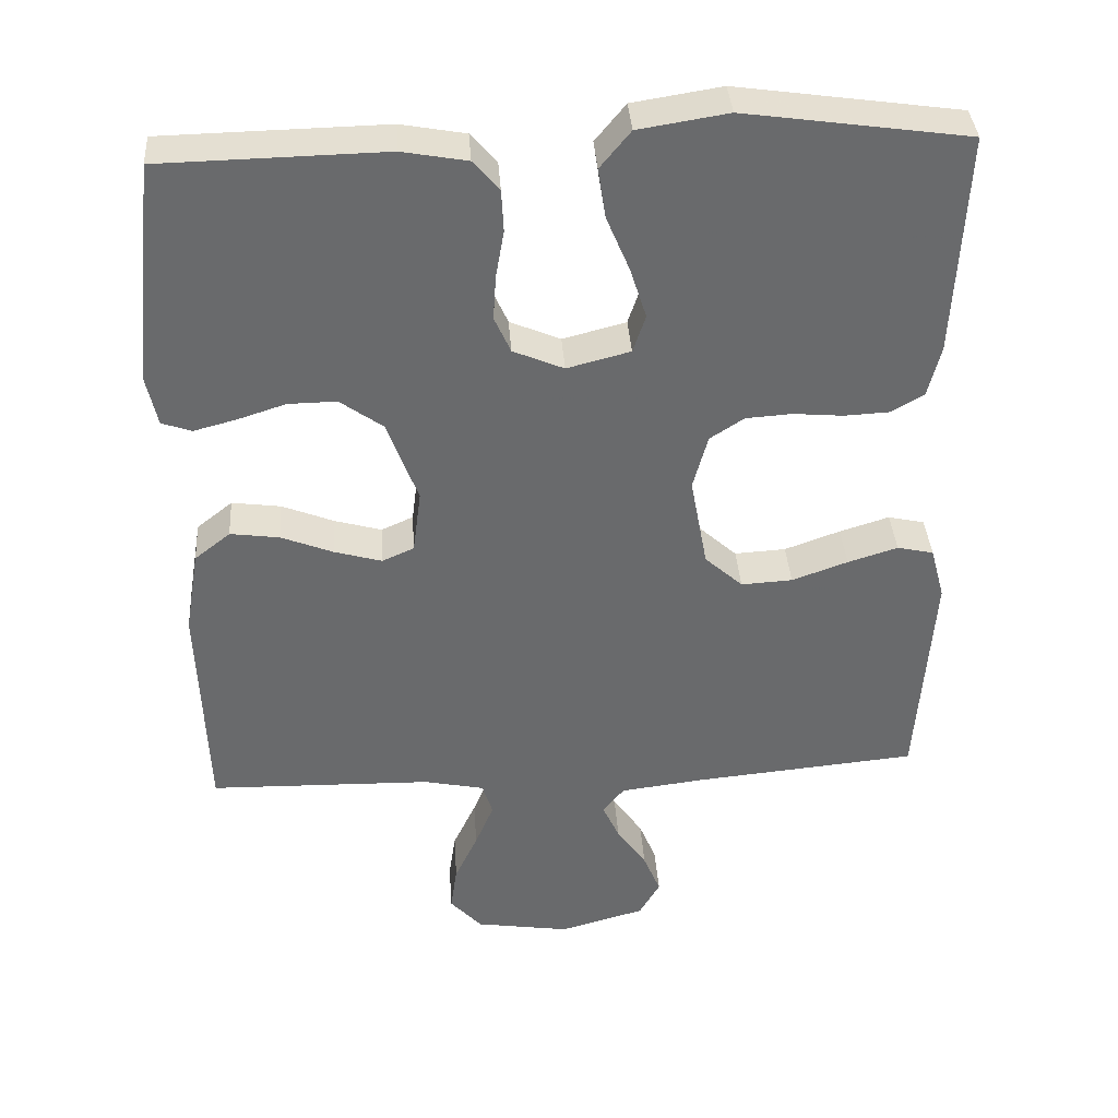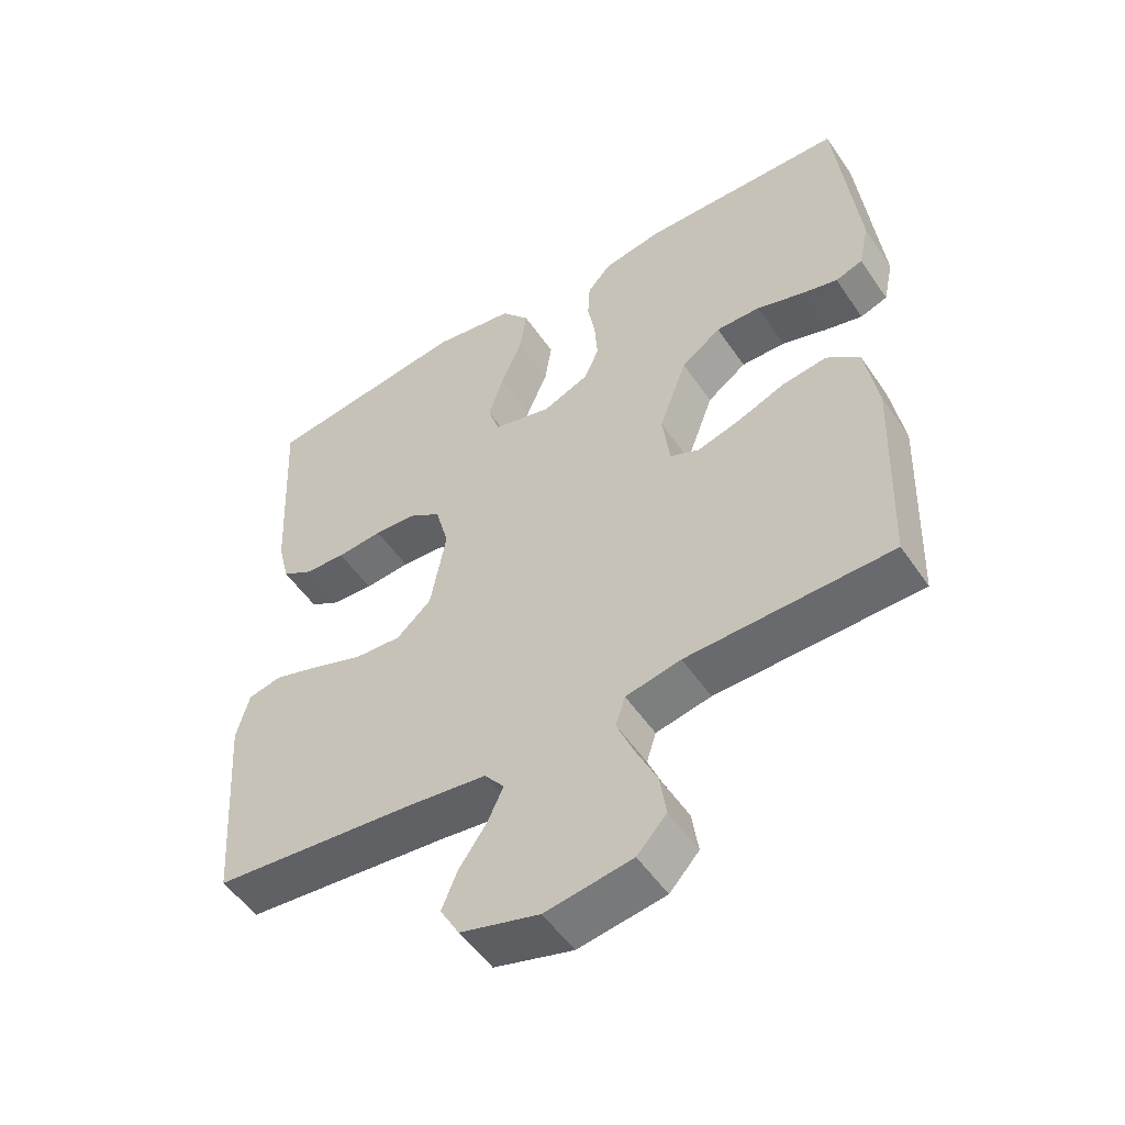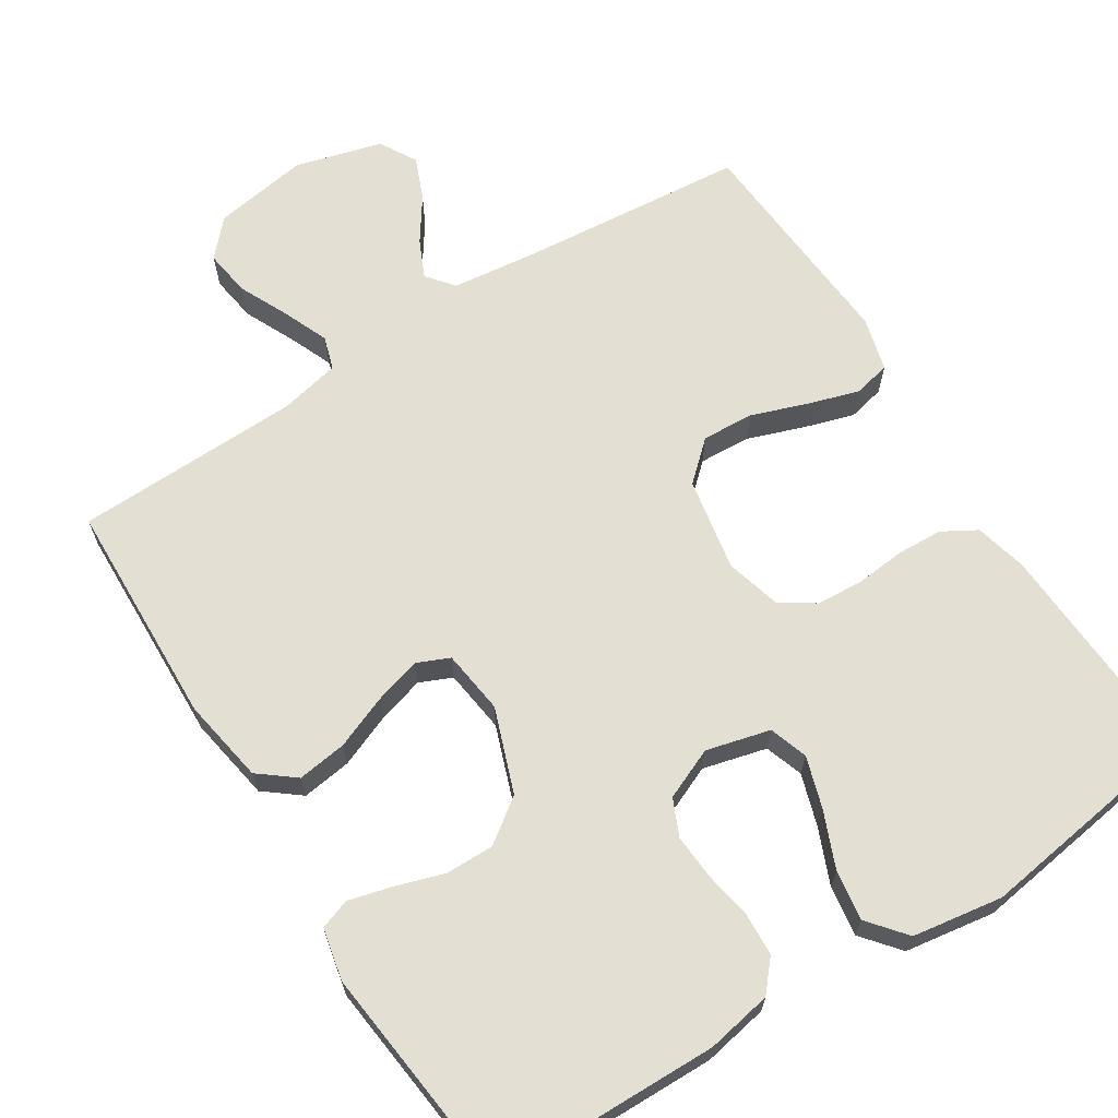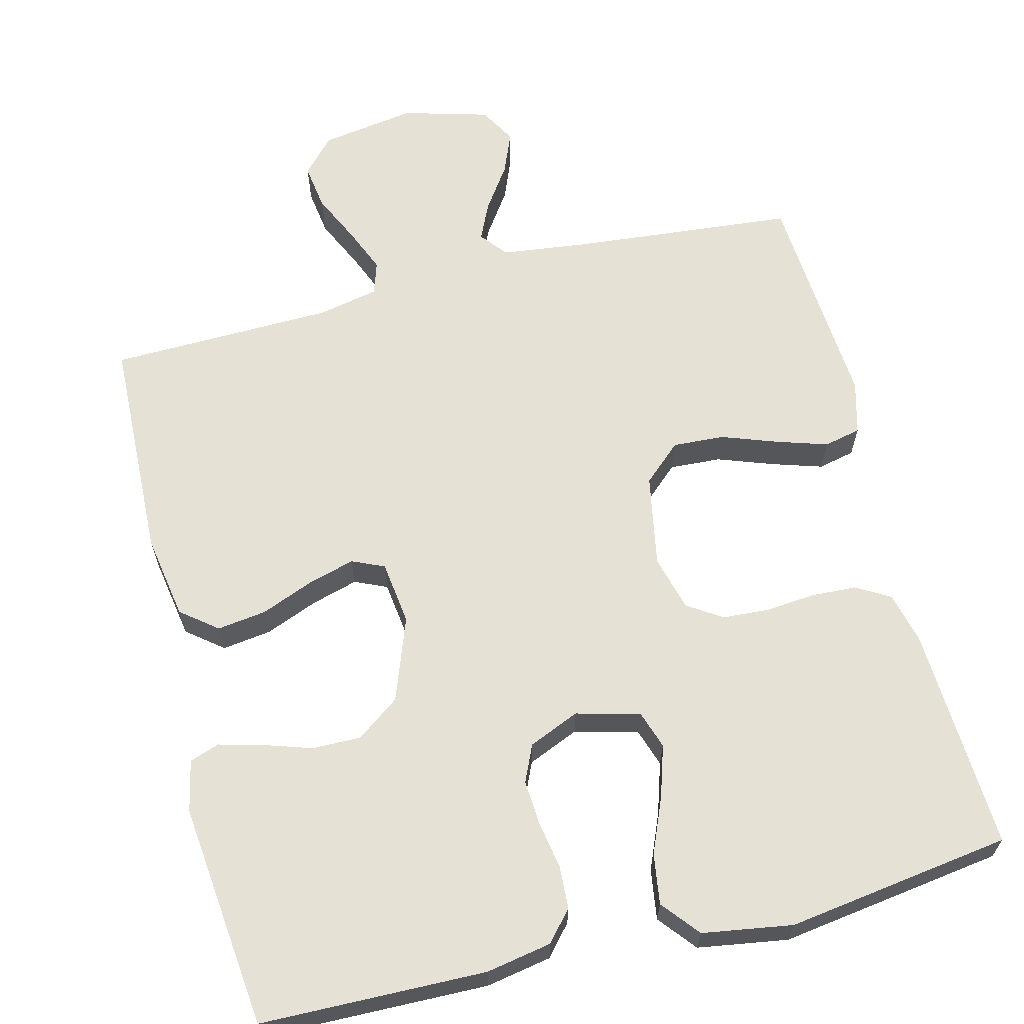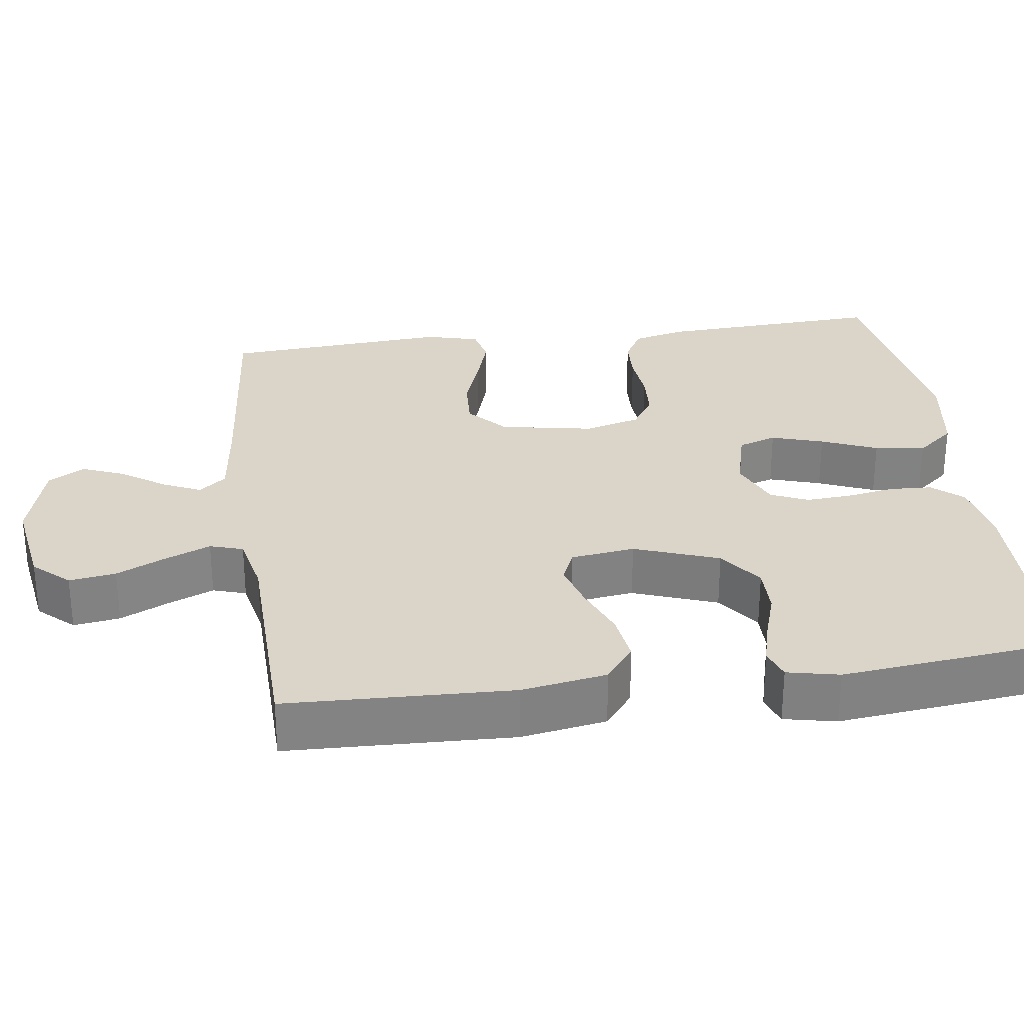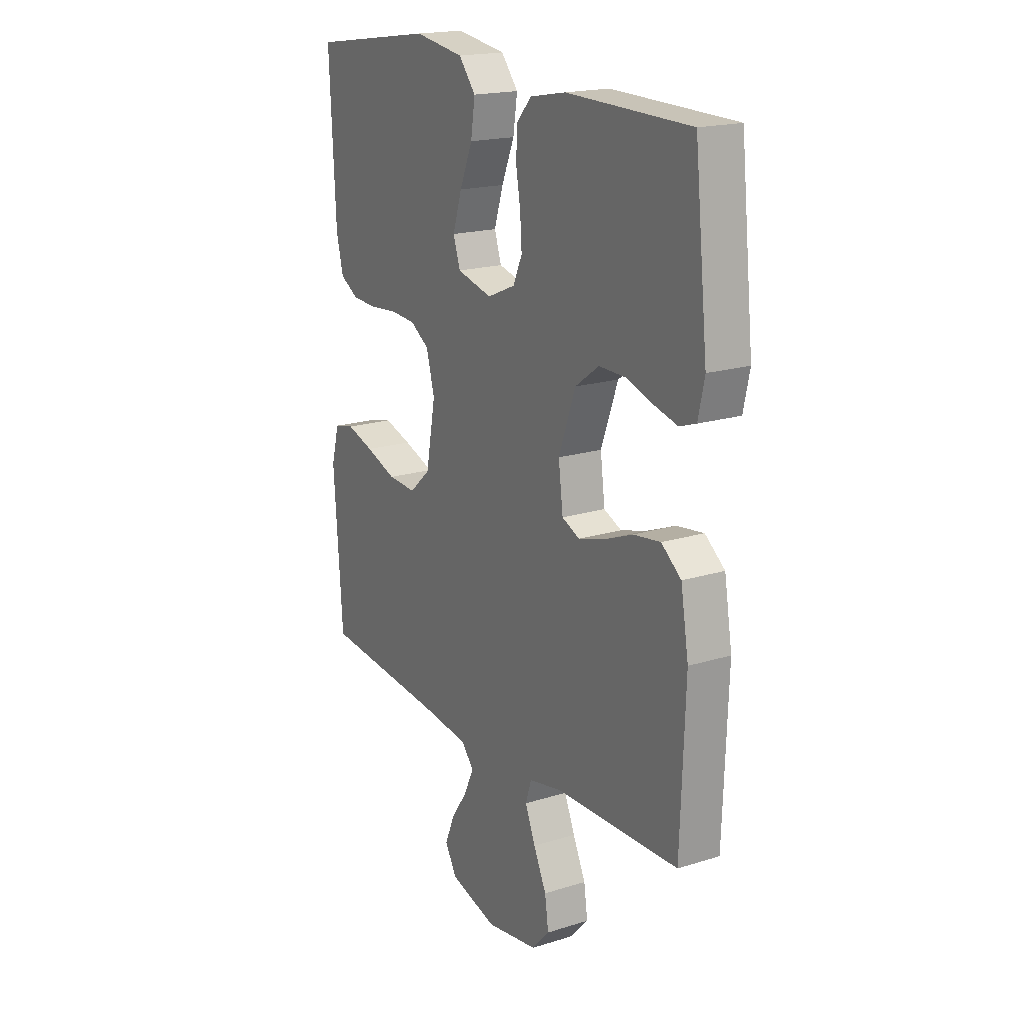
<metadata>
{"format":"obj","ext":"obj","renderer":"f3d","projection":"perspective","resolution":1024,"background":"white","views":[{"elev":37.4,"azim":-3.9,"up":"+Z"},{"elev":-52.3,"azim":-146.6,"up":"+Z"},{"elev":66.4,"azim":-32.5,"up":"+Y"},{"elev":64.1,"azim":-14.1,"up":"+Y"},{"elev":29.3,"azim":-97.9,"up":"+Y"},{"elev":18.6,"azim":-120.9,"up":"+Z"}]}
</metadata>
<code>
v -0.5 0.07 -0.5
v -0.511 0.07 -0.2
v -0.492 0.07 -0.087
v -0.444 0.07 -0.049
v -0.378 0.07 -0.058
v -0.308 0.07 -0.086
v -0.245 0.07 -0.104
v -0.202 0.07 -0.085
v -0.191 0.07 0
v -0.232 0.07 0.112
v -0.29 0.07 0.154
v -0.355 0.07 0.153
v -0.42 0.07 0.132
v -0.477 0.07 0.117
v -0.517 0.07 0.131
v -0.532 0.07 0.2
v -0.5 0.07 0.5
v -0.2 0.07 0.506
v -0.113 0.07 0.49
v -0.078 0.07 0.45
v -0.075 0.07 0.393
v -0.086 0.07 0.33
v -0.09 0.07 0.269
v -0.068 0.07 0.22
v 0 0.07 0.191
v 0.085 0.07 0.213
v 0.102 0.07 0.264
v 0.08 0.07 0.333
v 0.049 0.07 0.407
v 0.039 0.07 0.474
v 0.08 0.07 0.524
v 0.2 0.07 0.543
v 0.5 0.07 0.5
v 0.485 0.07 0.2
v 0.468 0.07 0.131
v 0.423 0.07 0.105
v 0.363 0.07 0.102
v 0.296 0.07 0.108
v 0.234 0.07 0.104
v 0.188 0.07 0.074
v 0.168 0.07 0
v 0.191 0.07 -0.124
v 0.242 0.07 -0.17
v 0.311 0.07 -0.166
v 0.386 0.07 -0.139
v 0.453 0.07 -0.118
v 0.502 0.07 -0.129
v 0.521 0.07 -0.2
v 0.5 0.07 -0.5
v 0.2 0.07 -0.528
v 0.086 0.07 -0.542
v 0.057 0.07 -0.578
v 0.08 0.07 -0.628
v 0.12 0.07 -0.686
v 0.143 0.07 -0.742
v 0.115 0.07 -0.791
v 0 0.07 -0.823
v -0.127 0.07 -0.803
v -0.17 0.07 -0.756
v -0.161 0.07 -0.694
v -0.13 0.07 -0.628
v -0.105 0.07 -0.568
v -0.119 0.07 -0.524
v -0.2 0.07 -0.507
v -0.5 0 -0.5
v -0.511 0 -0.2
v -0.492 0 -0.087
v -0.444 0 -0.049
v -0.378 0 -0.058
v -0.308 0 -0.086
v -0.245 0 -0.104
v -0.202 0 -0.085
v -0.191 0 0
v -0.232 0 0.112
v -0.29 0 0.154
v -0.355 0 0.153
v -0.42 0 0.132
v -0.477 0 0.117
v -0.517 0 0.131
v -0.532 0 0.2
v -0.5 0 0.5
v -0.2 0 0.506
v -0.113 0 0.49
v -0.078 0 0.45
v -0.075 0 0.393
v -0.086 0 0.33
v -0.09 0 0.269
v -0.068 0 0.22
v 0 0 0.191
v 0.085 0 0.213
v 0.102 0 0.264
v 0.08 0 0.333
v 0.049 0 0.407
v 0.039 0 0.474
v 0.08 0 0.524
v 0.2 0 0.543
v 0.5 0 0.5
v 0.485 0 0.2
v 0.468 0 0.131
v 0.423 0 0.105
v 0.363 0 0.102
v 0.296 0 0.108
v 0.234 0 0.104
v 0.188 0 0.074
v 0.168 0 0
v 0.191 0 -0.124
v 0.242 0 -0.17
v 0.311 0 -0.166
v 0.386 0 -0.139
v 0.453 0 -0.118
v 0.502 0 -0.129
v 0.521 0 -0.2
v 0.5 0 -0.5
v 0.2 0 -0.528
v 0.086 0 -0.542
v 0.057 0 -0.578
v 0.08 0 -0.628
v 0.12 0 -0.686
v 0.143 0 -0.742
v 0.115 0 -0.791
v 0 0 -0.823
v -0.127 0 -0.803
v -0.17 0 -0.756
v -0.161 0 -0.694
v -0.13 0 -0.628
v -0.105 0 -0.568
v -0.119 0 -0.524
v -0.2 0 -0.507
f 59 60 61
f 58 59 61
f 57 58 61
f 56 57 61
f 55 56 61
f 54 55 61
f 53 54 61
f 52 53 61 62
f 51 52 62 63
f 48 49 50
f 47 48 50
f 46 47 50
f 45 46 50
f 44 45 50
f 51 63 64
f 50 51 64
f 44 50 64
f 43 44 64
f 36 37 38
f 35 36 38
f 34 35 38
f 33 34 38
f 32 33 38
f 31 32 38
f 30 31 38
f 29 30 38
f 28 29 38
f 27 28 38 39
f 26 27 39 40
f 20 21 22
f 19 20 22
f 18 19 22
f 17 18 22
f 16 17 22
f 15 16 22
f 14 15 22
f 13 14 22
f 12 13 22
f 11 12 22 23
f 10 11 23 24
f 4 5 6
f 3 4 6
f 2 3 6
f 1 2 6
f 64 1 6
f 64 6 7
f 64 7 8
f 43 64 8
f 42 43 8
f 41 42 8 9
f 41 9 10
f 40 41 10
f 26 40 10
f 25 26 10
f 10 24 25
f 125 124 123
f 125 123 122
f 125 122 121
f 125 121 120
f 125 120 119
f 125 119 118
f 125 118 117
f 126 125 117 116
f 127 126 116 115
f 114 113 112
f 114 112 111
f 114 111 110
f 114 110 109
f 114 109 108
f 128 127 115
f 128 115 114
f 128 114 108
f 128 108 107
f 102 101 100
f 102 100 99
f 102 99 98
f 102 98 97
f 102 97 96
f 102 96 95
f 102 95 94
f 102 94 93
f 102 93 92
f 103 102 92 91
f 104 103 91 90
f 86 85 84
f 86 84 83
f 86 83 82
f 86 82 81
f 86 81 80
f 86 80 79
f 86 79 78
f 86 78 77
f 86 77 76
f 87 86 76 75
f 88 87 75 74
f 70 69 68
f 70 68 67
f 70 67 66
f 70 66 65
f 70 65 128
f 71 70 128
f 72 71 128
f 72 128 107
f 72 107 106
f 73 72 106 105
f 74 73 105
f 74 105 104
f 74 104 90
f 74 90 89
f 89 88 74
f 1 65 66 2
f 2 66 67 3
f 3 67 68 4
f 4 68 69 5
f 5 69 70 6
f 6 70 71 7
f 7 71 72 8
f 8 72 73 9
f 9 73 74 10
f 10 74 75 11
f 11 75 76 12
f 12 76 77 13
f 13 77 78 14
f 14 78 79 15
f 15 79 80 16
f 16 80 81 17
f 17 81 82 18
f 18 82 83 19
f 19 83 84 20
f 20 84 85 21
f 21 85 86 22
f 22 86 87 23
f 23 87 88 24
f 24 88 89 25
f 25 89 90 26
f 26 90 91 27
f 27 91 92 28
f 28 92 93 29
f 29 93 94 30
f 30 94 95 31
f 31 95 96 32
f 32 96 97 33
f 33 97 98 34
f 34 98 99 35
f 35 99 100 36
f 36 100 101 37
f 37 101 102 38
f 38 102 103 39
f 39 103 104 40
f 40 104 105 41
f 41 105 106 42
f 42 106 107 43
f 43 107 108 44
f 44 108 109 45
f 45 109 110 46
f 46 110 111 47
f 47 111 112 48
f 48 112 113 49
f 49 113 114 50
f 50 114 115 51
f 51 115 116 52
f 52 116 117 53
f 53 117 118 54
f 54 118 119 55
f 55 119 120 56
f 56 120 121 57
f 57 121 122 58
f 58 122 123 59
f 59 123 124 60
f 60 124 125 61
f 61 125 126 62
f 62 126 127 63
f 63 127 128 64
f 64 128 65 1

</code>
